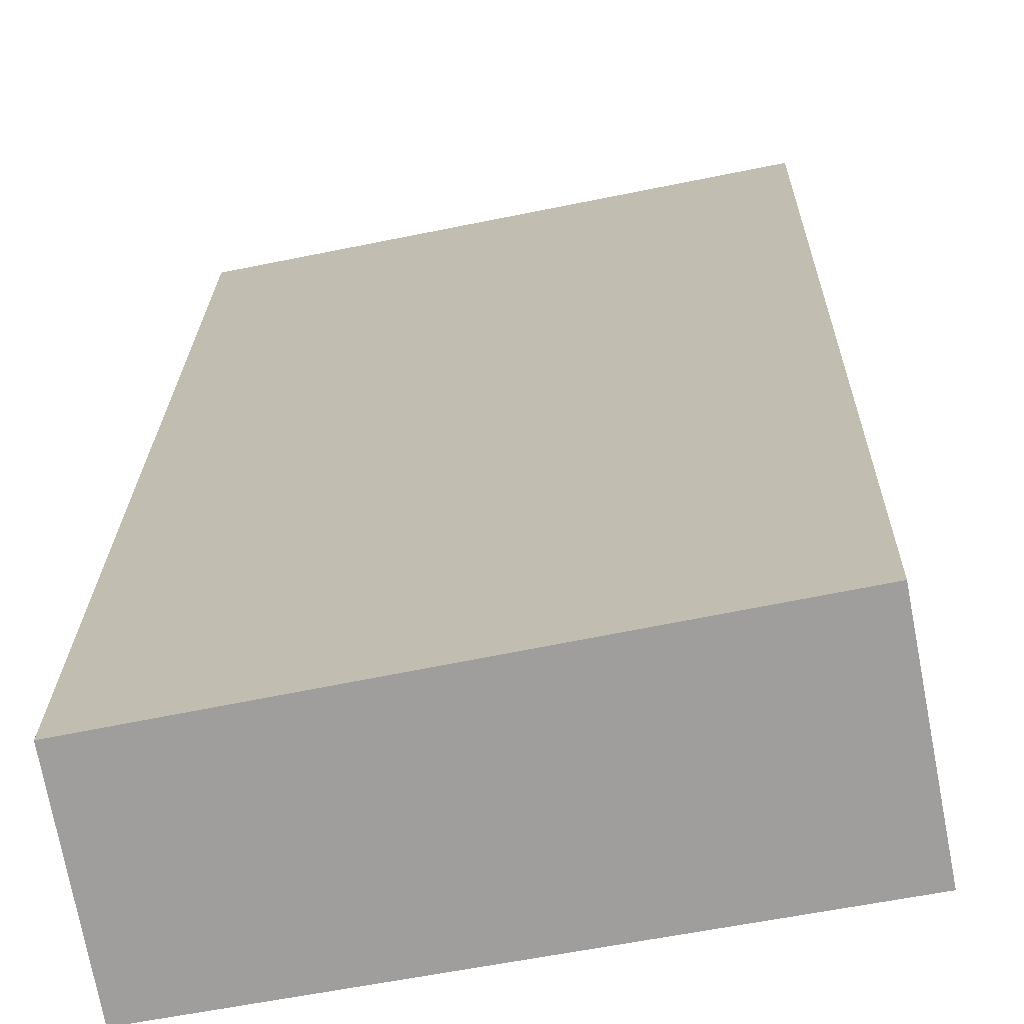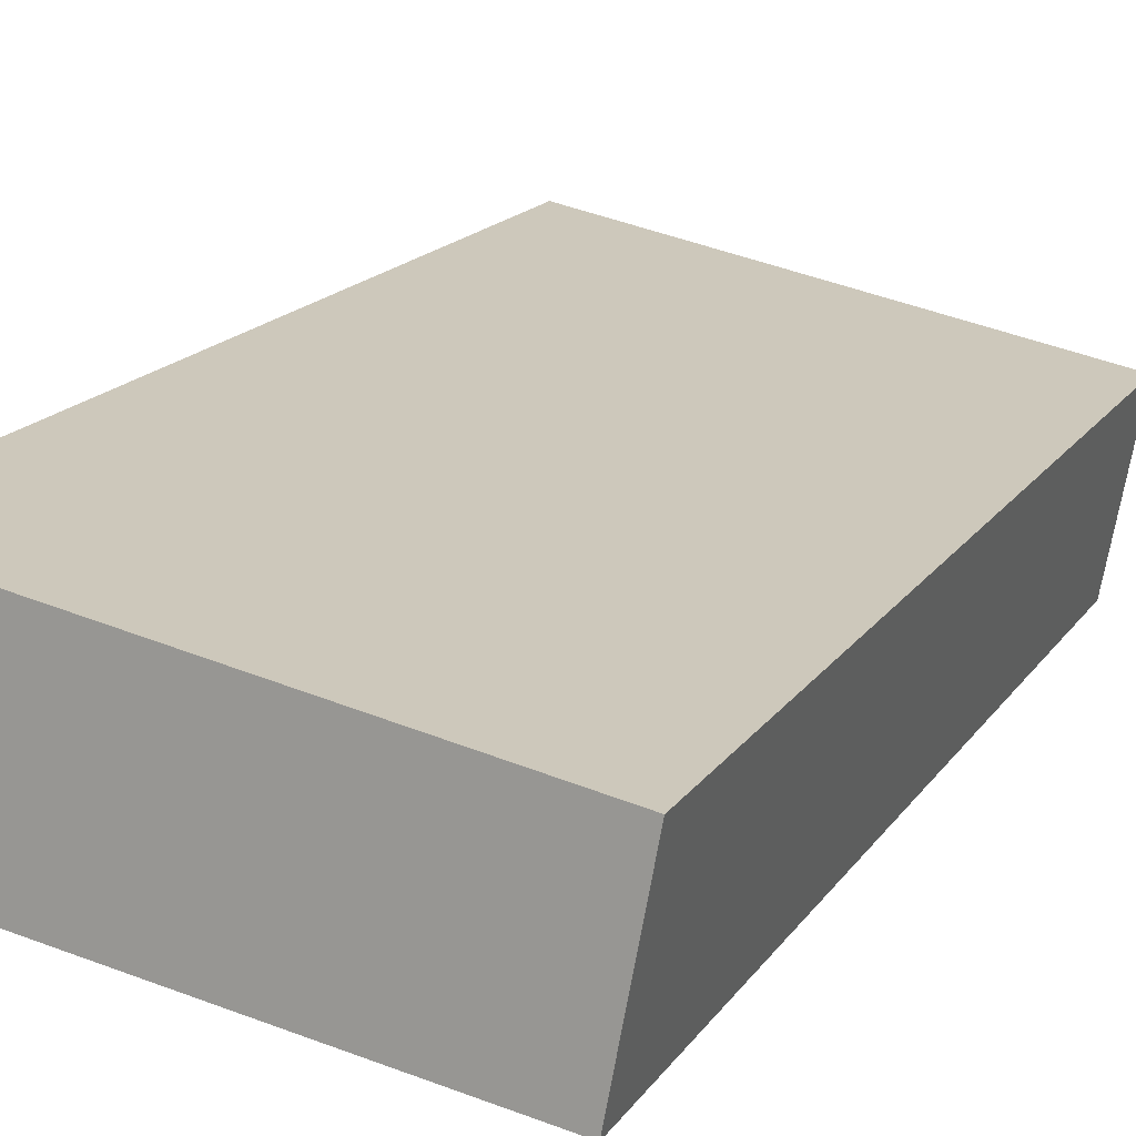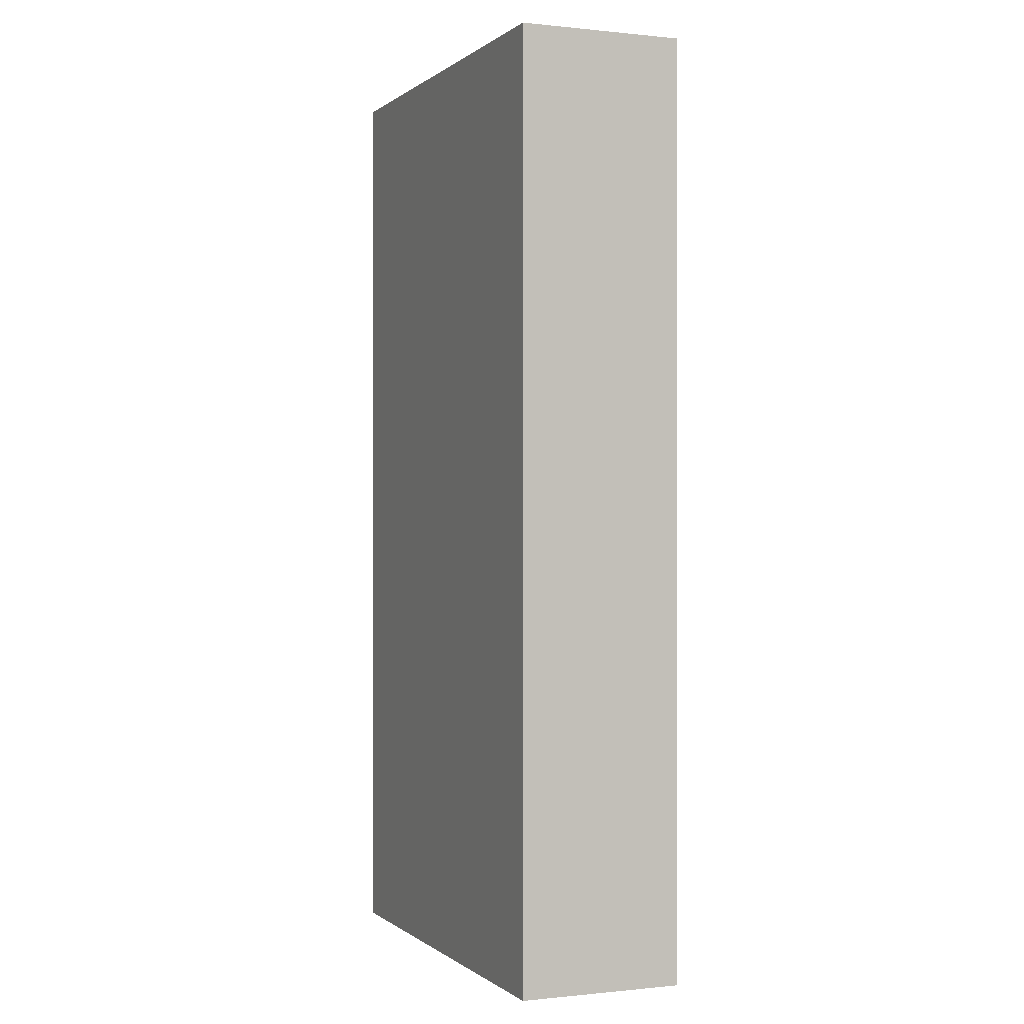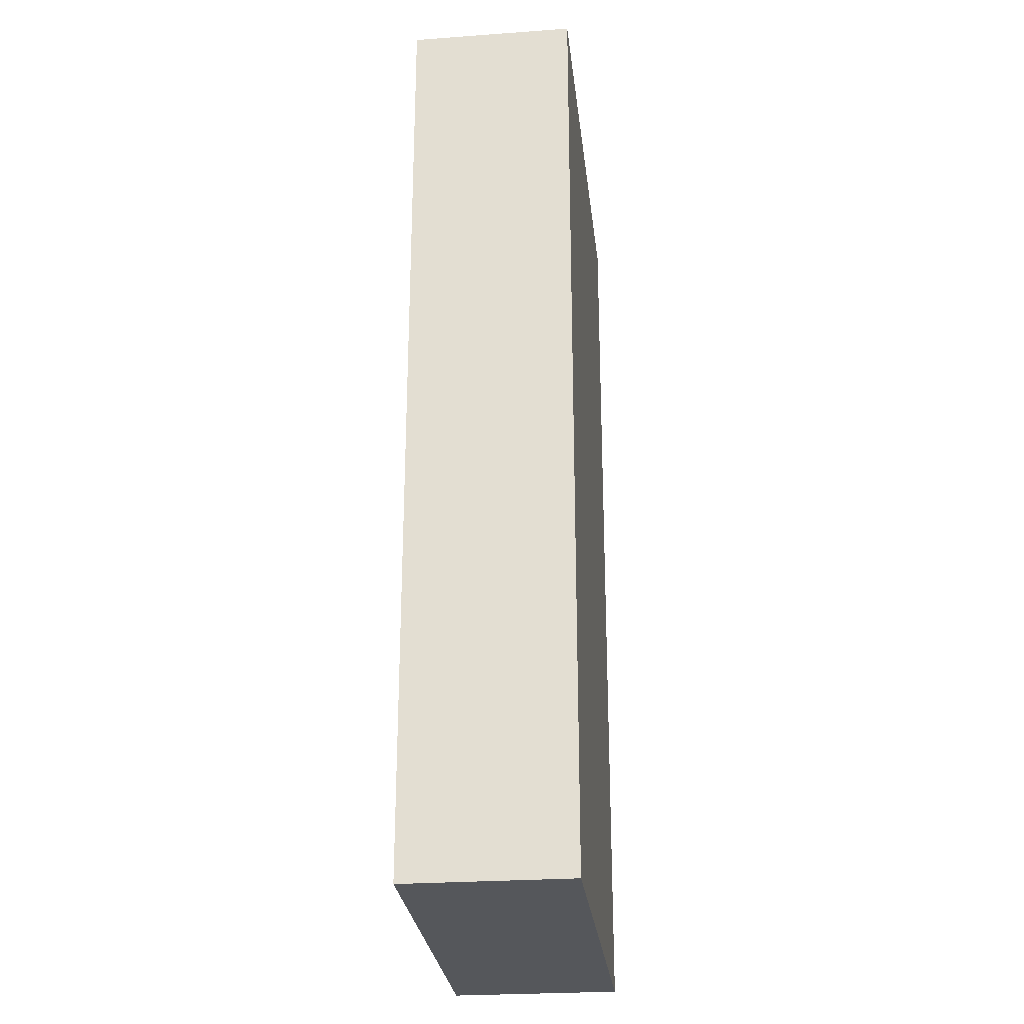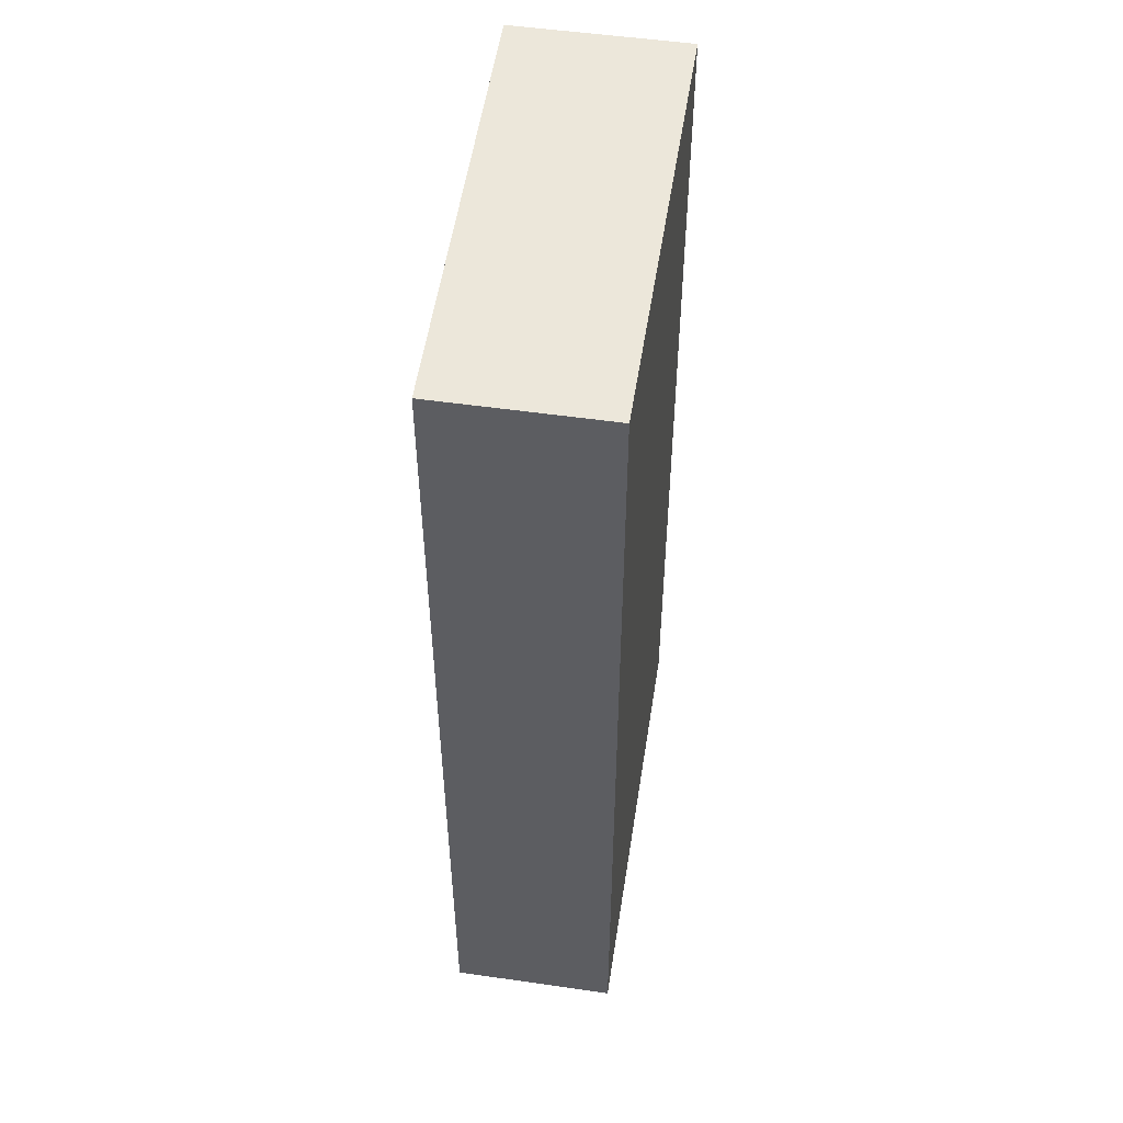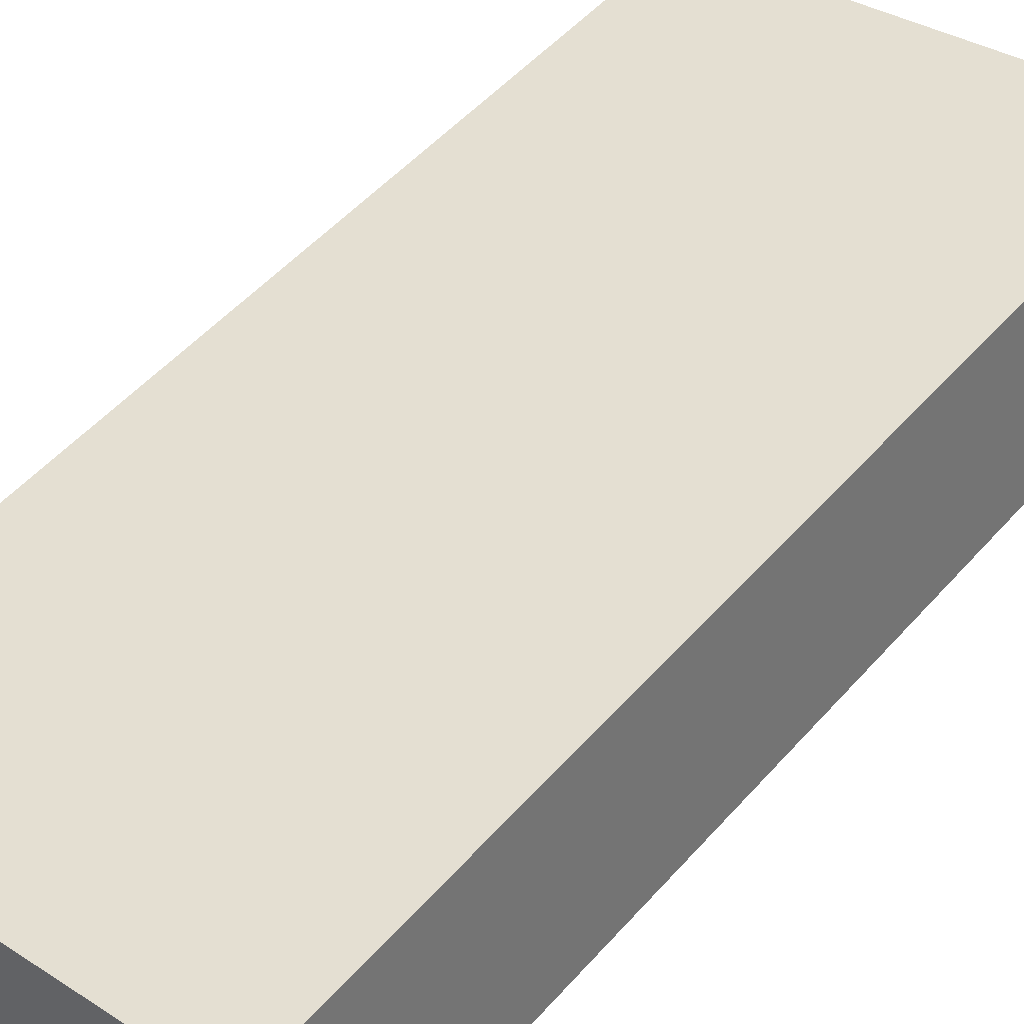
<metadata>
{"format":"obj","ext":"obj","renderer":"f3d","projection":"perspective","resolution":1024,"background":"white","views":[{"elev":18.8,"azim":-179.1,"up":"+Z"},{"elev":15.9,"azim":21.9,"up":"+Z"},{"elev":-0.1,"azim":78.6,"up":"+Y"},{"elev":-26.4,"azim":107.1,"up":"+Y"},{"elev":52.2,"azim":109.4,"up":"+Y"},{"elev":51.2,"azim":-140.1,"up":"+Z"}]}
</metadata>
<code>
v  0.292 8.682 1.56
v  4.056 8.682 -0.759
v  0 8.682 5.316e-16
v  4.336 8.682 0.738
v  4.056 4.648e-17 -0.759
v  0 0 0
v  0.292 -9.552e-17 1.56
v  4.336 -4.519e-17 0.738
g defaultobject
f 1 2 3
f 2 1 4
f 5 3 2
f 3 5 6
f 6 1 3
f 1 6 7
f 7 4 1
f 4 7 8
f 8 2 4
f 2 8 5
f 8 6 5
f 6 8 7

</code>
